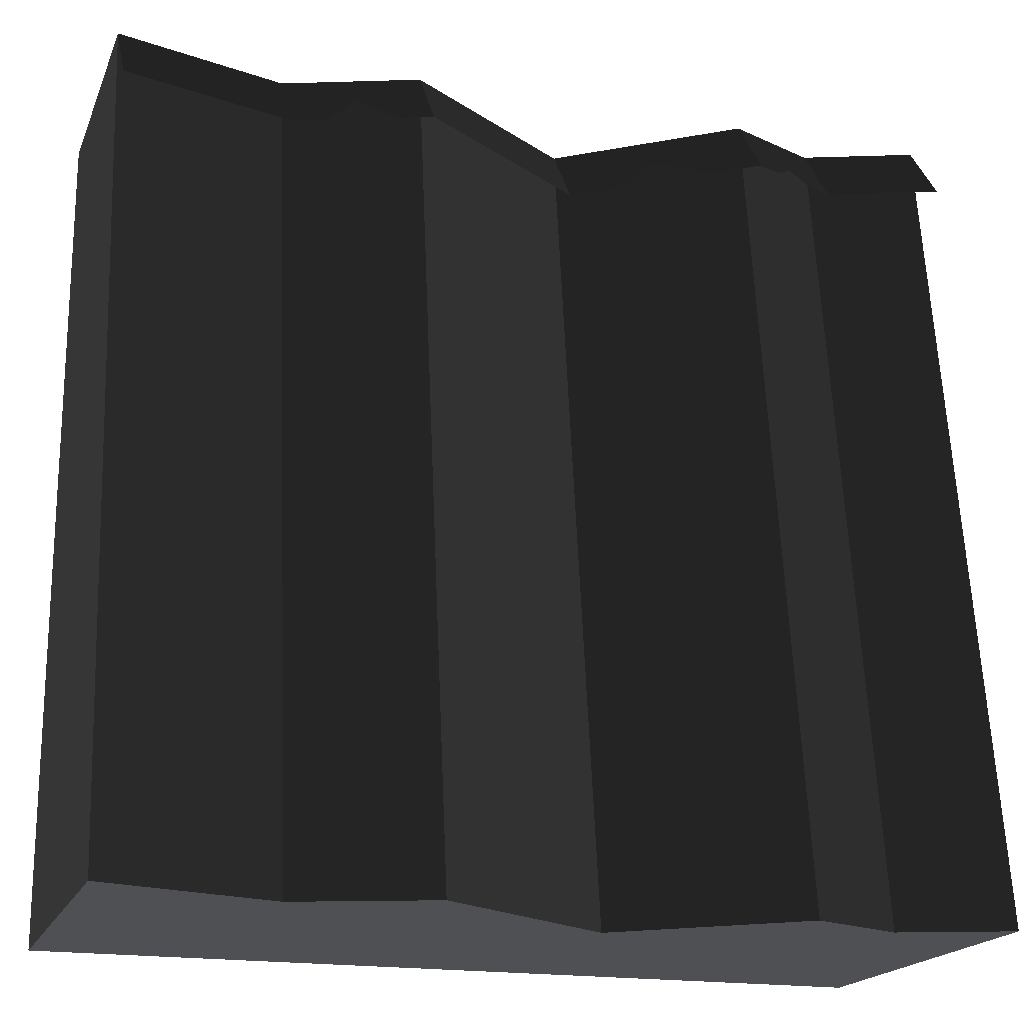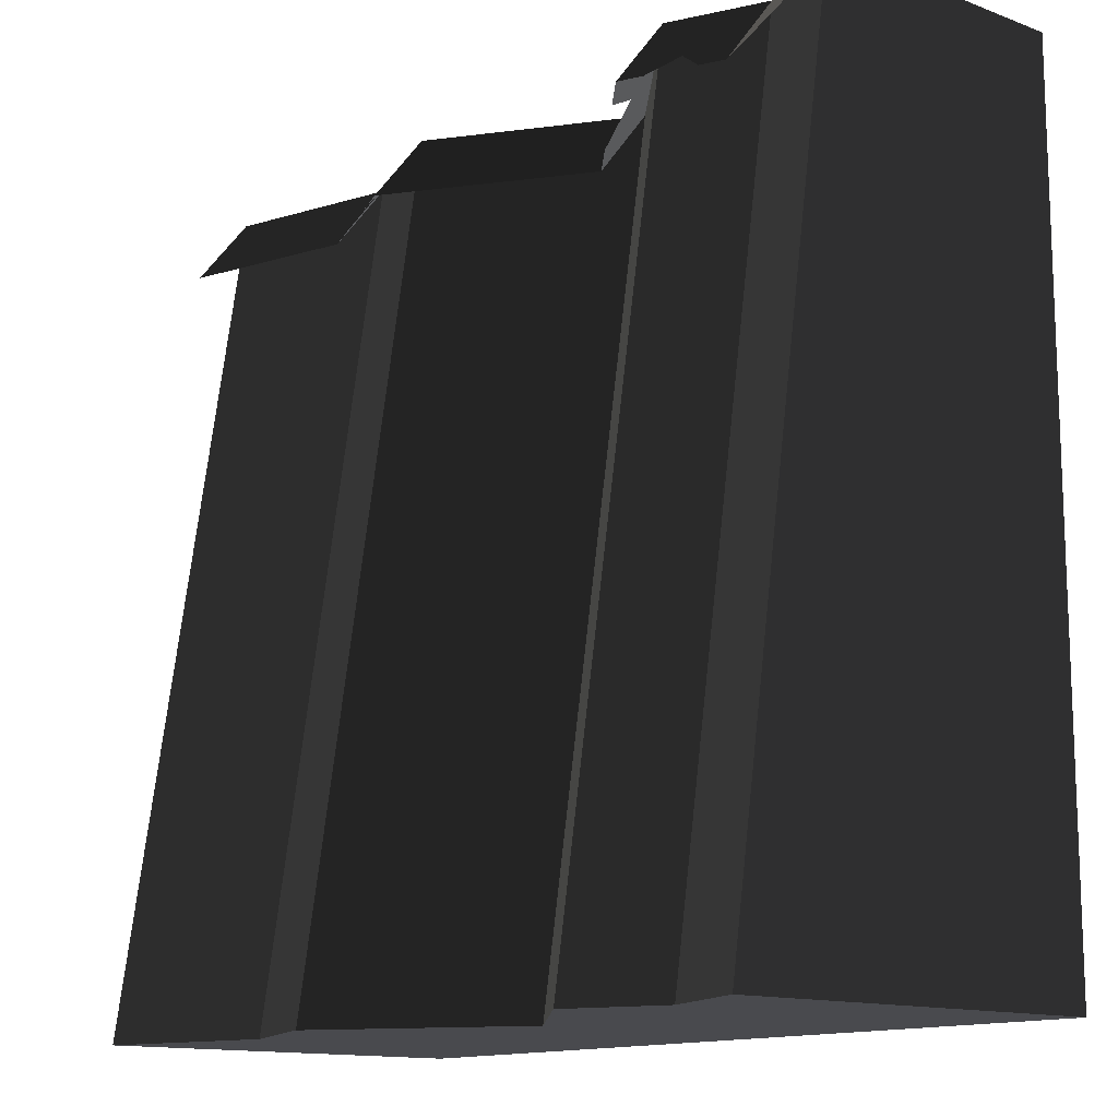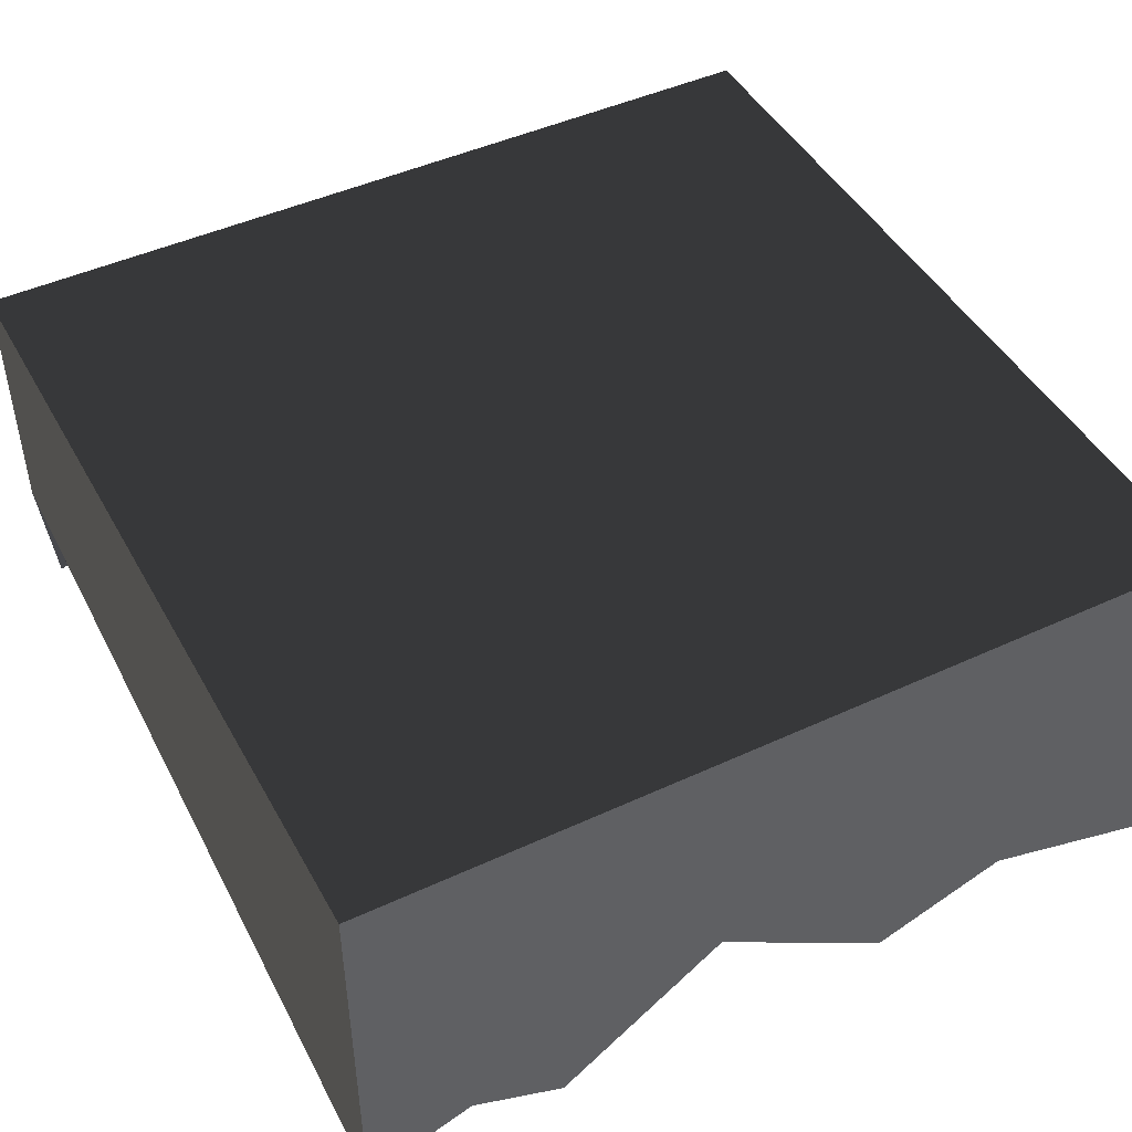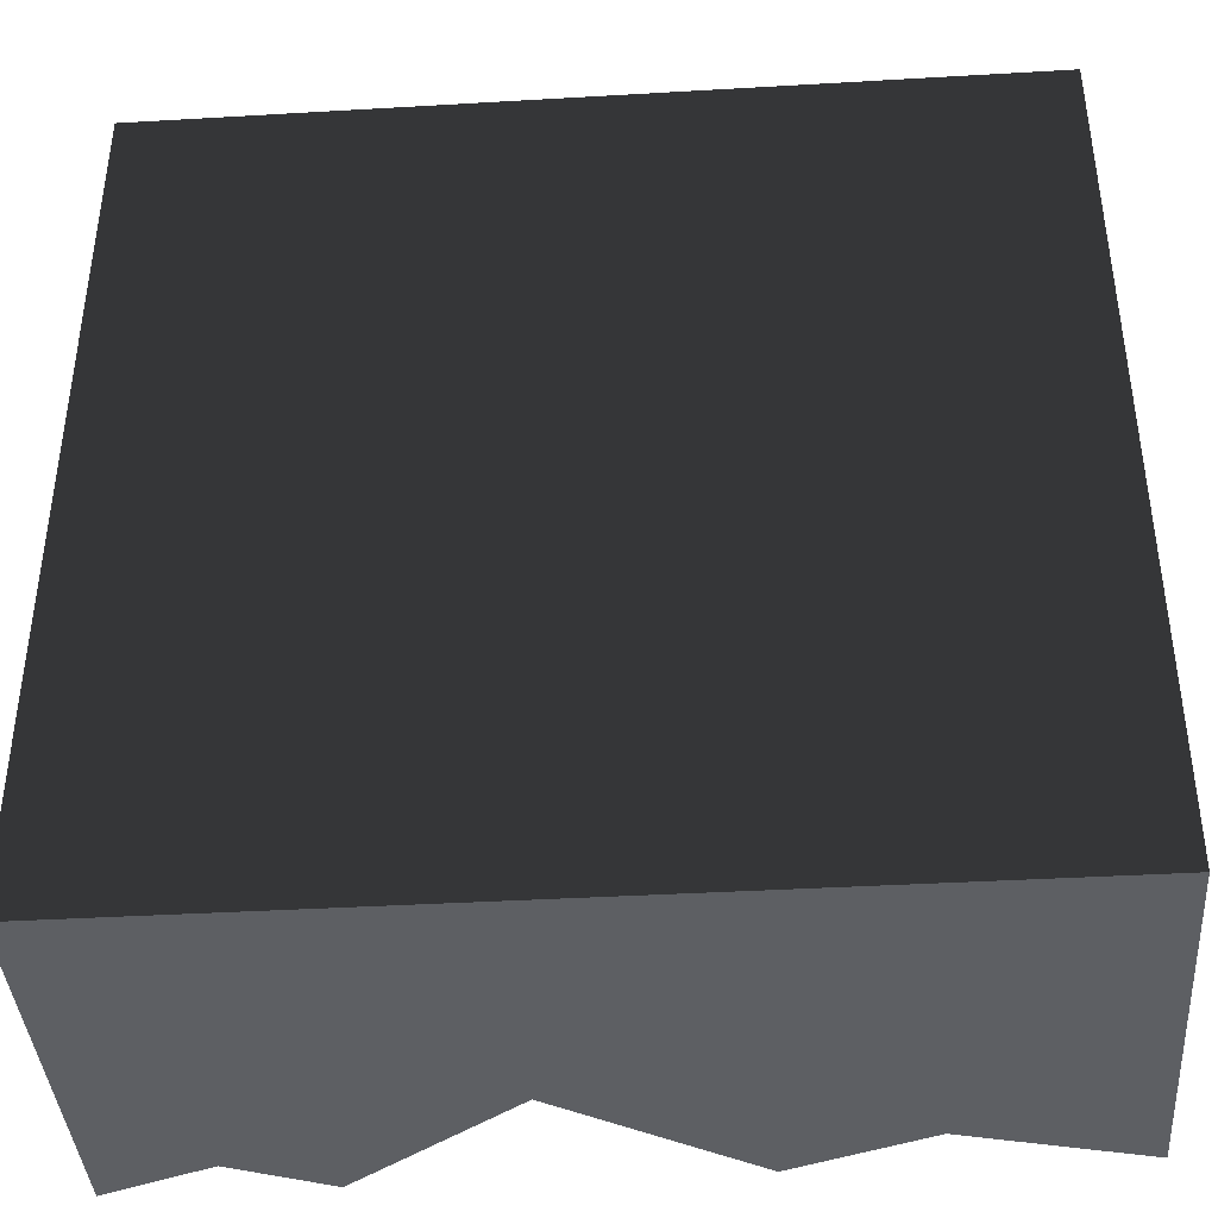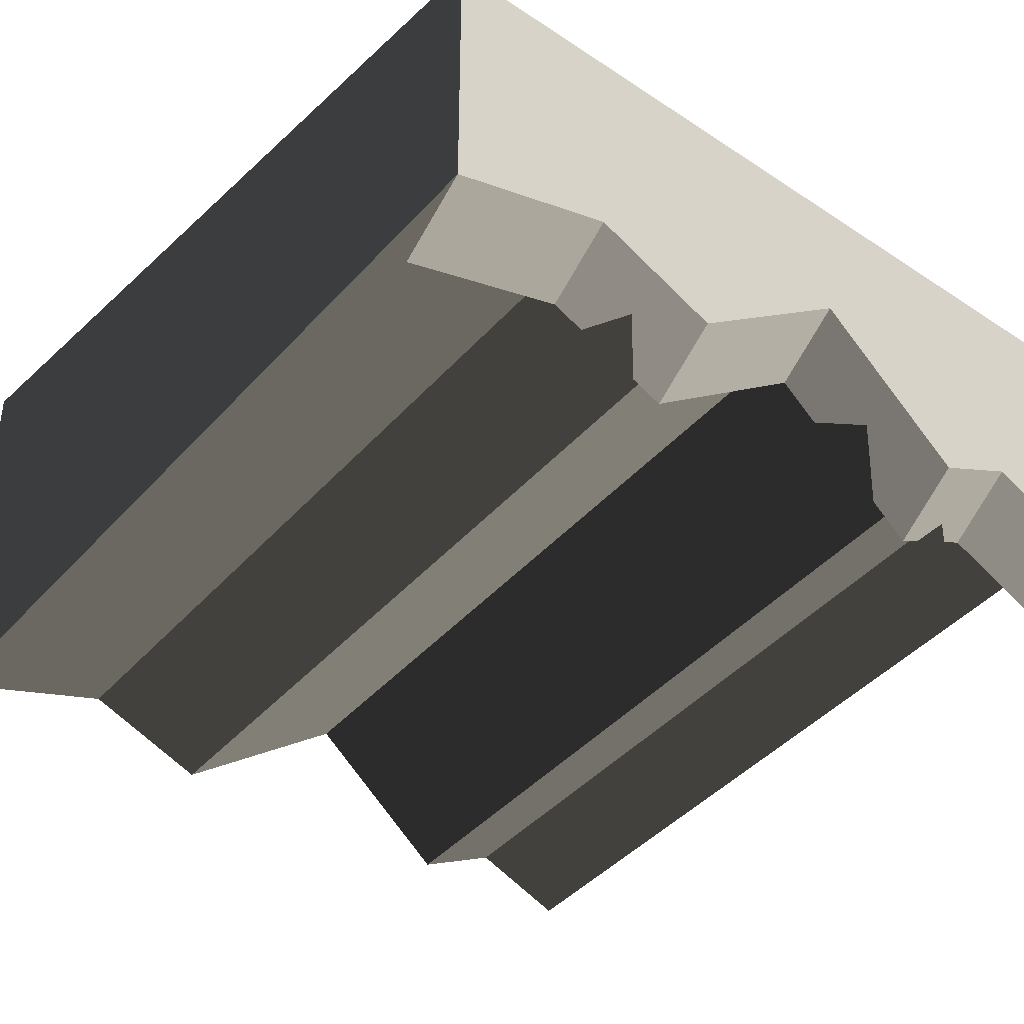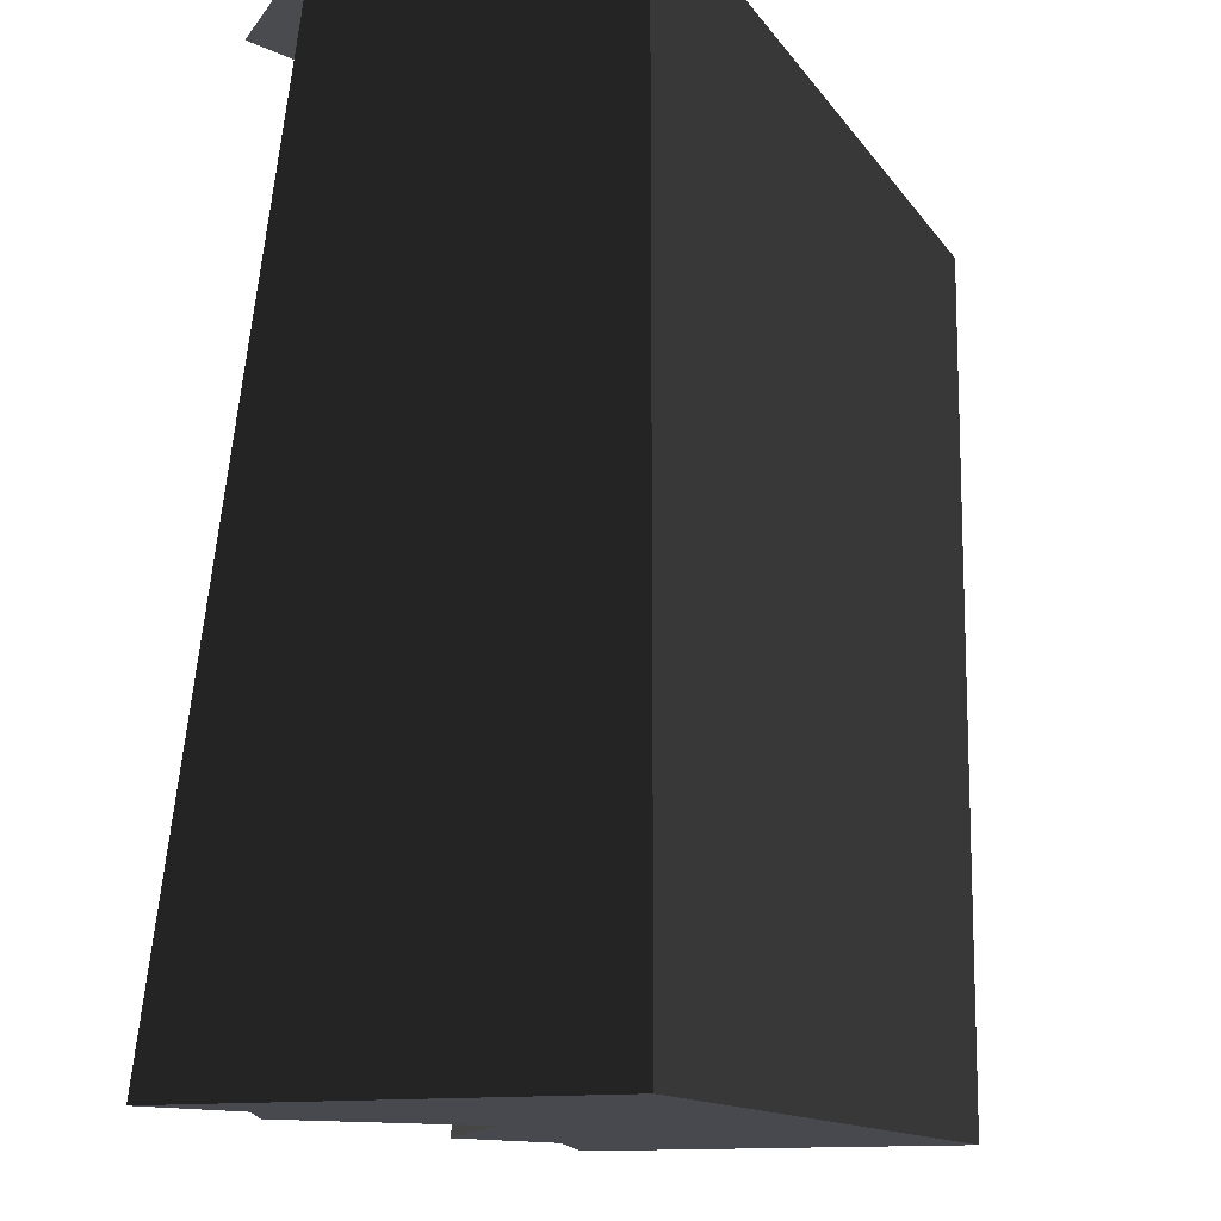
<metadata>
{"format":"obj","ext":"obj","renderer":"f3d","projection":"perspective","resolution":1024,"background":"white","views":[{"elev":-18.8,"azim":162.4,"up":"+Y"},{"elev":-13.4,"azim":-129.9,"up":"+Y"},{"elev":46.3,"azim":-27.8,"up":"+Z"},{"elev":-40.2,"azim":4.1,"up":"+Y"},{"elev":-36.0,"azim":139.5,"up":"+Z"},{"elev":-12.7,"azim":-68.8,"up":"+Y"}]}
</metadata>
<code>
g cliffBrown_top
v 0 2.432e-15 -4.584
v 0 2.461e-15 0
v 1.24 0 -4.106
v 10 2.461e-15 -1.173e-12
v 4.25 3.281e-15 -3.126
v 2.337 3.281e-15 -4.584
v 6.414 3.281e-15 -4.584
v 7.957 2.461e-15 -3.996
v 10 2.432e-15 -4.584
v 0 10 0
v 0 10 -3.137
v 7.957 10 -2.549
v 6.414 10 -3.137
v 1.24 10 -2.658
v 2.337 10 -3.137
v 4.25 10 -1.678
v 10 10 -3.137
v 10 10 -1.173e-12
v 1.24 9.182 -3.302
v 0 9.182 -3.78
v 4.25 9.182 -2.322
v 6.414 9.182 -3.78
v 7.957 9.182 -3.192
v 10 9.182 -3.78
v 6.803 9.182 -3.632
v 7.186 9.591 -3.164
v 7.569 9.182 -3.34
v 2.337 9.182 -3.78
v 2.815 9.182 -3.415
v 3.293 9.591 -2.729
v 3.771 9.182 -2.686
v 1.514 9.182 -3.421
v 1.788 9.386 -3.38
v 2.062 9.182 -3.66
f 2 1 3
f 3 4 2
f 3 5 4
f 3 6 5
f 5 7 4
f 7 8 4
f 8 9 4
f 2 10 11
f 11 1 2
f 12 8 7
f 7 13 12
f 6 3 14
f 14 15 6
f 5 6 15
f 15 16 5
f 17 9 8
f 8 12 17
f 7 5 16
f 16 13 7
f 2 4 18
f 18 10 2
f 14 3 1
f 1 11 14
f 18 4 9
f 9 17 18
f 14 11 10
f 10 16 14
f 10 18 16
f 16 15 14
f 18 13 16
f 18 12 13
f 18 17 12
f 14 19 20
f 20 11 14
f 22 21 16
f 16 13 22
f 24 23 12
f 12 17 24
f 25 22 13
f 13 26 25
f 26 13 12
f 26 12 23
f 23 27 26
f 29 28 15
f 15 30 29
f 30 15 16
f 30 16 21
f 21 31 30
f 32 19 14
f 14 33 32
f 33 14 15
f 33 15 28
f 28 34 33

</code>
